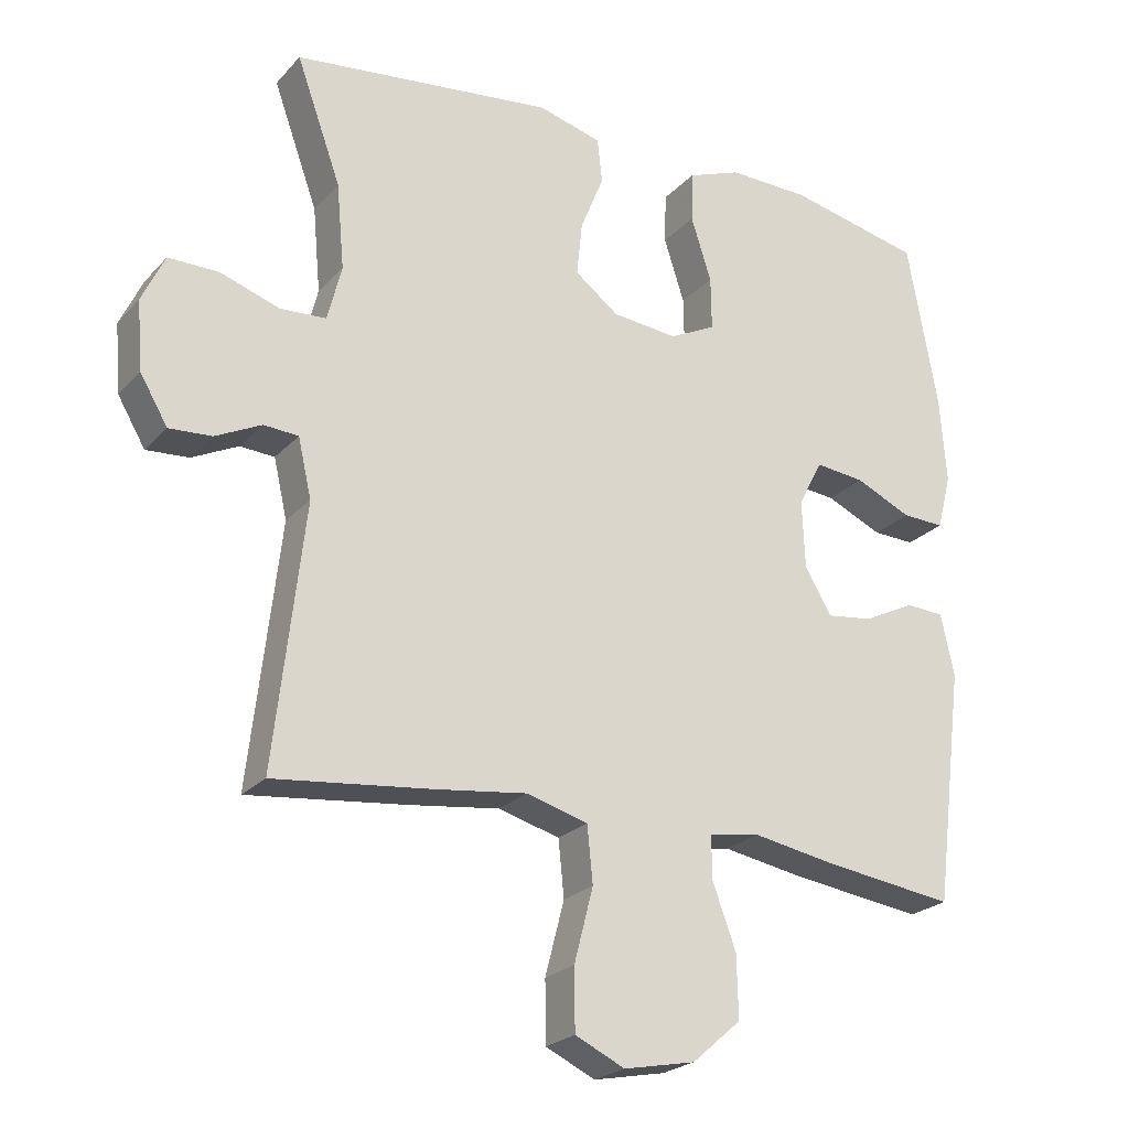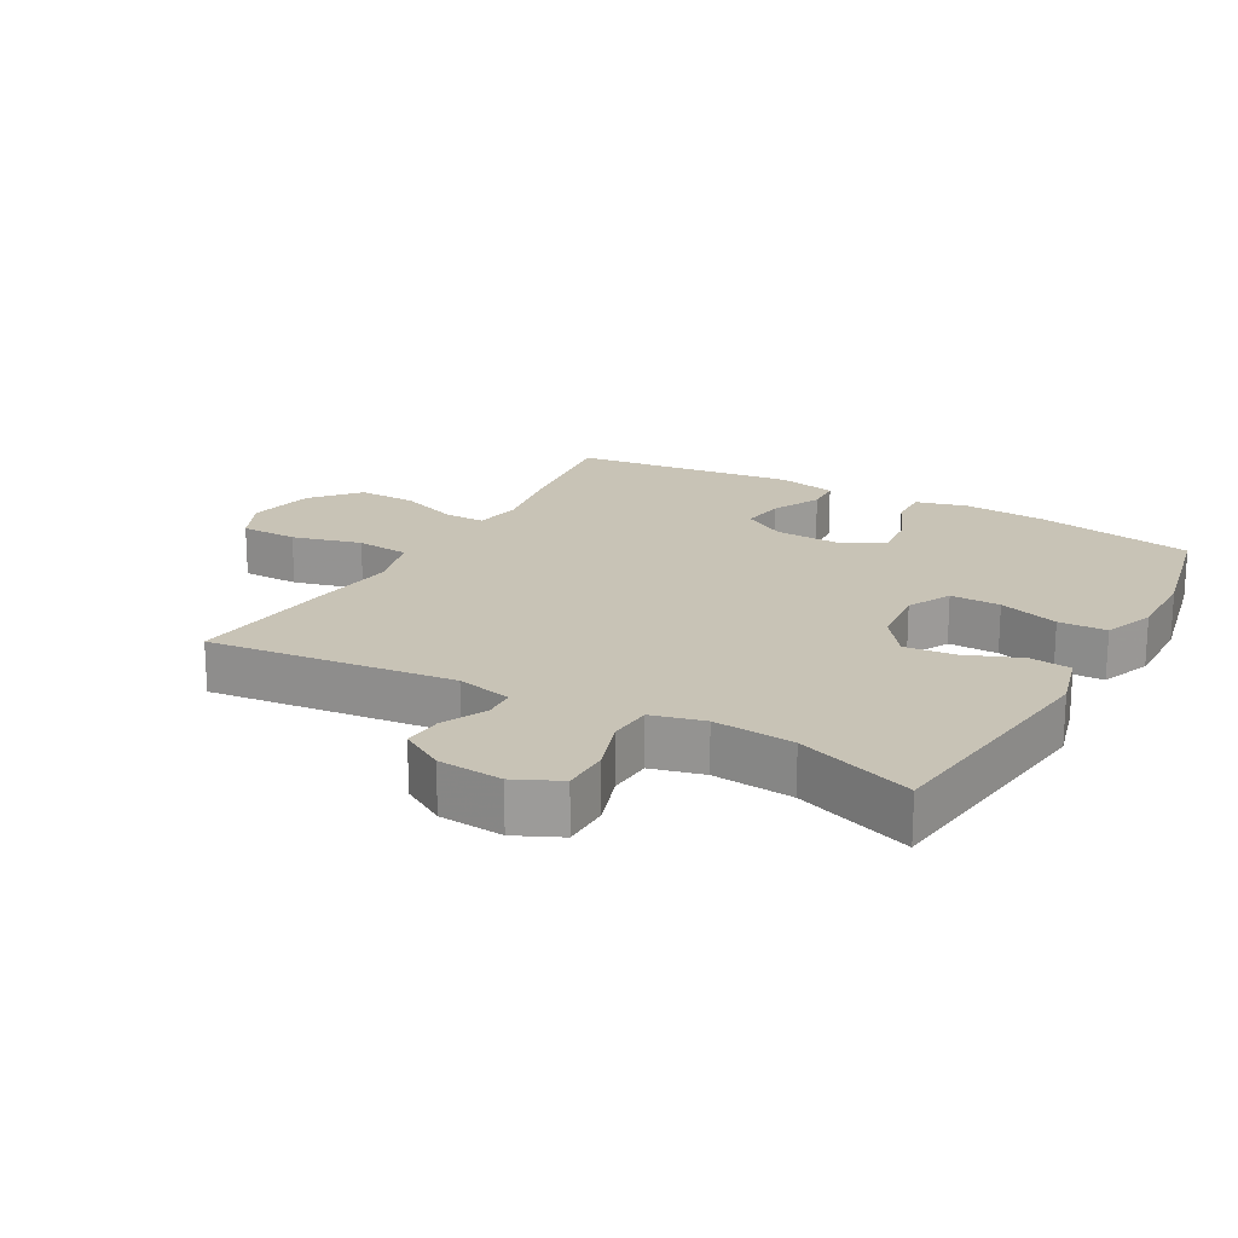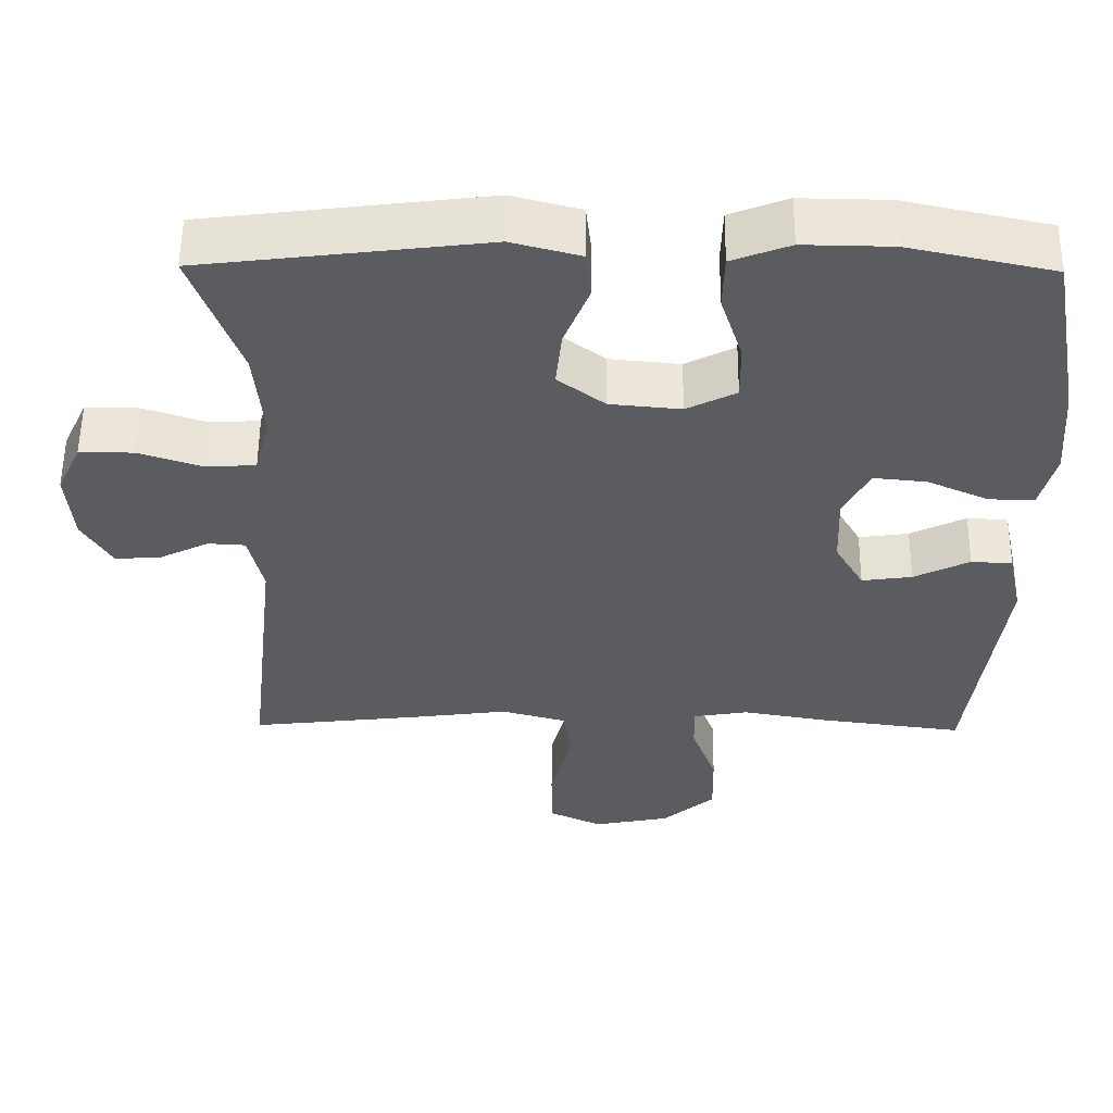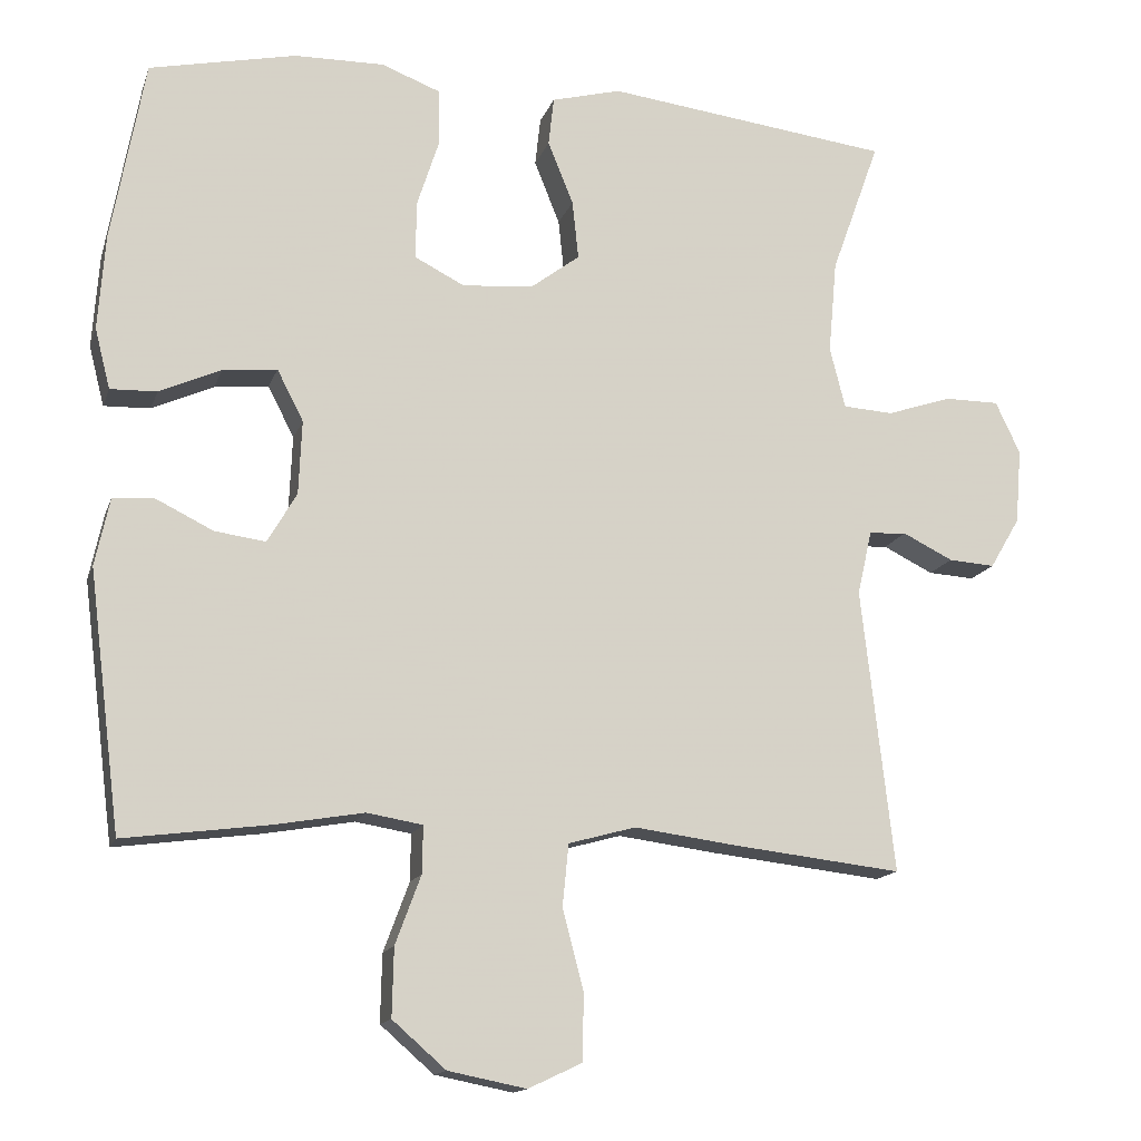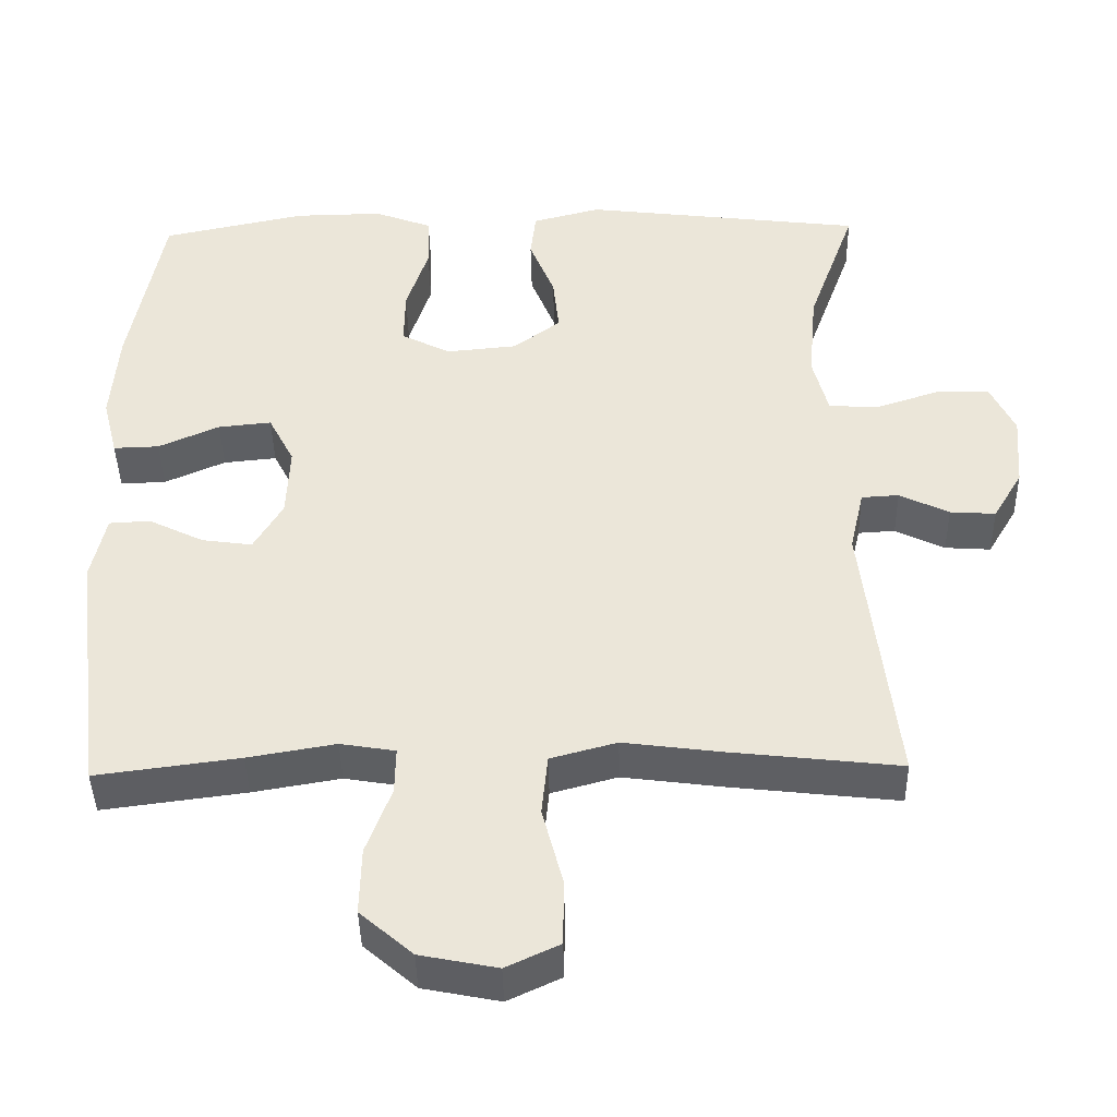
<metadata>
{"format":"obj","ext":"obj","renderer":"f3d","projection":"perspective","resolution":1024,"background":"white","views":[{"elev":-23.4,"azim":-30.8,"up":"+Z"},{"elev":19.5,"azim":-60.7,"up":"+Y"},{"elev":55.2,"azim":0.5,"up":"+Z"},{"elev":-14.7,"azim":164.5,"up":"+Z"},{"elev":-42.2,"azim":-178.9,"up":"+Z"}]}
</metadata>
<code>
v 0.5 0.07 0.5
v 0.543 0.07 0.263
v 0.552 0.07 0.14
v 0.532 0.07 0.062
v 0.472 0.07 0.064
v 0.392 0.07 0.1
v 0.322 0.07 0.107
v 0.288 0.07 0.041
v 0.292 0.07 -0.055
v 0.33 0.07 -0.12
v 0.396 0.07 -0.111
v 0.469 0.07 -0.075
v 0.523 0.07 -0.078
v 0.542 0.07 -0.166
v 0.5 0.07 -0.5
v 0.312 0.07 -0.475
v 0.197 0.07 -0.455
v 0.125 0.07 -0.467
v 0.126 0.07 -0.528
v 0.159 0.07 -0.617
v 0.161 0.07 -0.705
v 0.092 0.07 -0.765
v -0.009 0.07 -0.785
v -0.079 0.07 -0.752
v -0.08 0.07 -0.666
v -0.053 0.07 -0.562
v -0.061 0.07 -0.482
v -0.148 0.07 -0.458
v -0.278 0.07 -0.475
v -0.5 0.07 -0.5
v -0.458 0.07 -0.132
v -0.477 0.07 -0.049
v -0.526 0.07 -0.046
v -0.591 0.07 -0.078
v -0.651 0.07 -0.082
v -0.69 0.07 -0.016
v -0.698 0.07 0.081
v -0.666 0.07 0.149
v -0.595 0.07 0.149
v -0.511 0.07 0.121
v -0.446 0.07 0.125
v -0.426 0.07 0.204
v -0.437 0.07 0.325
v -0.5 0.07 0.5
v -0.13 0.07 0.545
v -0.04 0.07 0.521
v -0.033 0.07 0.458
v -0.066 0.07 0.376
v -0.074 0.07 0.3
v -0.012 0.07 0.253
v 0.081 0.07 0.244
v 0.146 0.07 0.277
v 0.145 0.07 0.352
v 0.116 0.07 0.442
v 0.118 0.07 0.514
v 0.194 0.07 0.543
v 0.31 0.07 0.541
v 0.5 0 0.5
v 0.543 0 0.263
v 0.552 0 0.14
v 0.532 0 0.062
v 0.472 0 0.064
v 0.392 0 0.1
v 0.322 0 0.107
v 0.288 0 0.041
v 0.292 0 -0.055
v 0.33 0 -0.12
v 0.396 0 -0.111
v 0.469 0 -0.075
v 0.523 0 -0.078
v 0.542 0 -0.166
v 0.5 0 -0.5
v 0.312 0 -0.475
v 0.197 0 -0.455
v 0.125 0 -0.467
v 0.126 0 -0.528
v 0.159 0 -0.617
v 0.161 0 -0.705
v 0.092 0 -0.765
v -0.009 0 -0.785
v -0.079 0 -0.752
v -0.08 0 -0.666
v -0.053 0 -0.562
v -0.061 0 -0.482
v -0.148 0 -0.458
v -0.278 0 -0.475
v -0.5 0 -0.5
v -0.458 0 -0.132
v -0.477 0 -0.049
v -0.526 0 -0.046
v -0.591 0 -0.078
v -0.651 0 -0.082
v -0.69 0 -0.016
v -0.698 0 0.081
v -0.666 0 0.149
v -0.595 0 0.149
v -0.511 0 0.121
v -0.446 0 0.125
v -0.426 0 0.204
v -0.437 0 0.325
v -0.5 0 0.5
v -0.13 0 0.545
v -0.04 0 0.521
v -0.033 0 0.458
v -0.066 0 0.376
v -0.074 0 0.3
v -0.012 0 0.253
v 0.081 0 0.244
v 0.146 0 0.277
v 0.145 0 0.352
v 0.116 0 0.442
v 0.118 0 0.514
v 0.194 0 0.543
v 0.31 0 0.541
f 4 5 6
f 3 4 6
f 2 3 6
f 1 2 6
f 57 1 6
f 56 57 6
f 55 56 6
f 54 55 6
f 53 54 6
f 52 53 6 7
f 51 52 7 8
f 50 51 8 9
f 49 50 9 10
f 46 47 48
f 45 46 48
f 44 45 48
f 43 44 48
f 42 43 48 49
f 41 42 49 10
f 38 39 40
f 37 38 40
f 36 37 40
f 35 36 40
f 34 35 40
f 33 34 40
f 32 33 40 41
f 31 32 41 10
f 30 31 10
f 29 30 10
f 28 29 10
f 24 25 26
f 23 24 26
f 22 23 26
f 21 22 26
f 20 21 26
f 19 20 26
f 18 19 26 27
f 28 10 11
f 27 28 11
f 18 27 11
f 17 18 11
f 15 16 17
f 14 15 17
f 13 14 17
f 12 13 17
f 11 12 17
f 63 62 61
f 63 61 60
f 63 60 59
f 63 59 58
f 63 58 114
f 63 114 113
f 63 113 112
f 63 112 111
f 63 111 110
f 64 63 110 109
f 65 64 109 108
f 66 65 108 107
f 67 66 107 106
f 105 104 103
f 105 103 102
f 105 102 101
f 105 101 100
f 106 105 100 99
f 67 106 99 98
f 97 96 95
f 97 95 94
f 97 94 93
f 97 93 92
f 97 92 91
f 97 91 90
f 98 97 90 89
f 67 98 89 88
f 67 88 87
f 67 87 86
f 67 86 85
f 83 82 81
f 83 81 80
f 83 80 79
f 83 79 78
f 83 78 77
f 83 77 76
f 84 83 76 75
f 68 67 85
f 68 85 84
f 68 84 75
f 68 75 74
f 74 73 72
f 74 72 71
f 74 71 70
f 74 70 69
f 74 69 68
f 1 58 59 2
f 2 59 60 3
f 3 60 61 4
f 4 61 62 5
f 5 62 63 6
f 6 63 64 7
f 7 64 65 8
f 8 65 66 9
f 9 66 67 10
f 10 67 68 11
f 11 68 69 12
f 12 69 70 13
f 13 70 71 14
f 14 71 72 15
f 15 72 73 16
f 16 73 74 17
f 17 74 75 18
f 18 75 76 19
f 19 76 77 20
f 20 77 78 21
f 21 78 79 22
f 22 79 80 23
f 23 80 81 24
f 24 81 82 25
f 25 82 83 26
f 26 83 84 27
f 27 84 85 28
f 28 85 86 29
f 29 86 87 30
f 30 87 88 31
f 31 88 89 32
f 32 89 90 33
f 33 90 91 34
f 34 91 92 35
f 35 92 93 36
f 36 93 94 37
f 37 94 95 38
f 38 95 96 39
f 39 96 97 40
f 40 97 98 41
f 41 98 99 42
f 42 99 100 43
f 43 100 101 44
f 44 101 102 45
f 45 102 103 46
f 46 103 104 47
f 47 104 105 48
f 48 105 106 49
f 49 106 107 50
f 50 107 108 51
f 51 108 109 52
f 52 109 110 53
f 53 110 111 54
f 54 111 112 55
f 55 112 113 56
f 56 113 114 57
f 57 114 58 1

</code>
